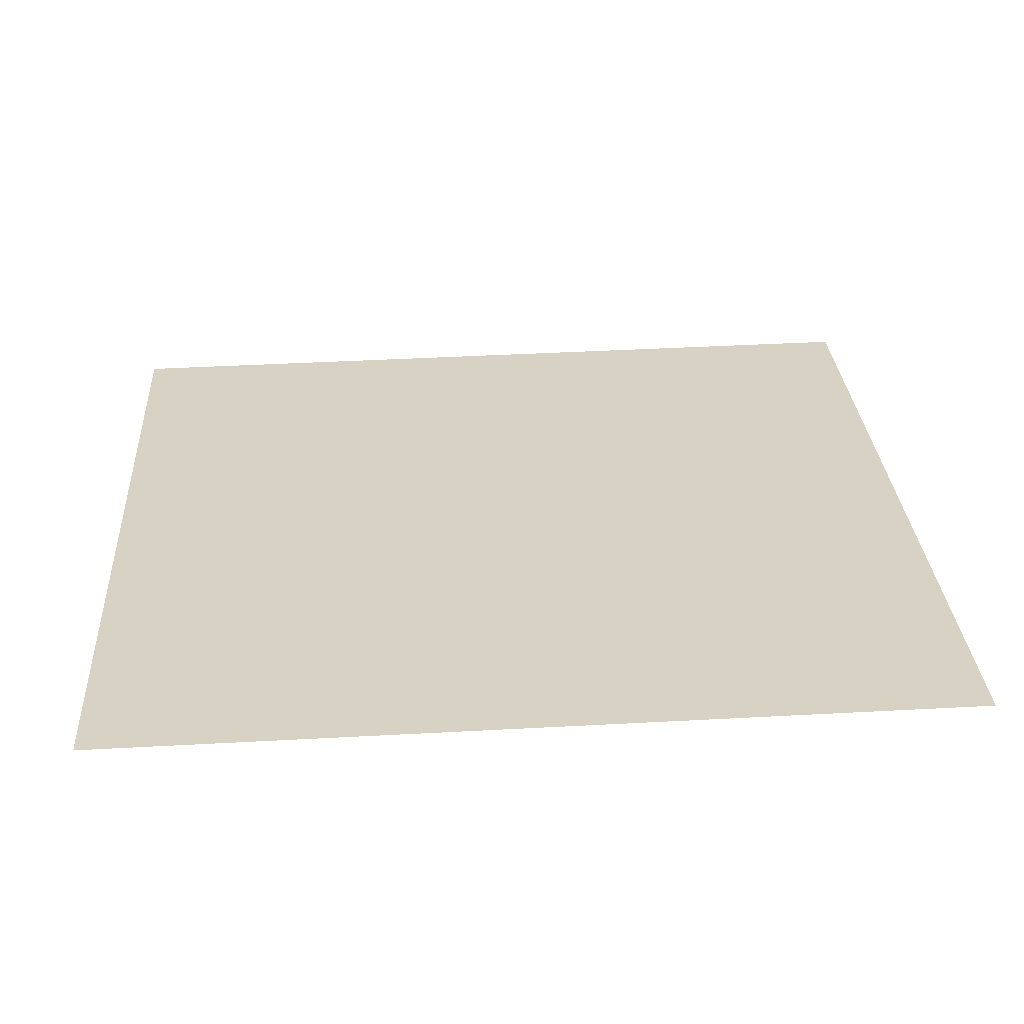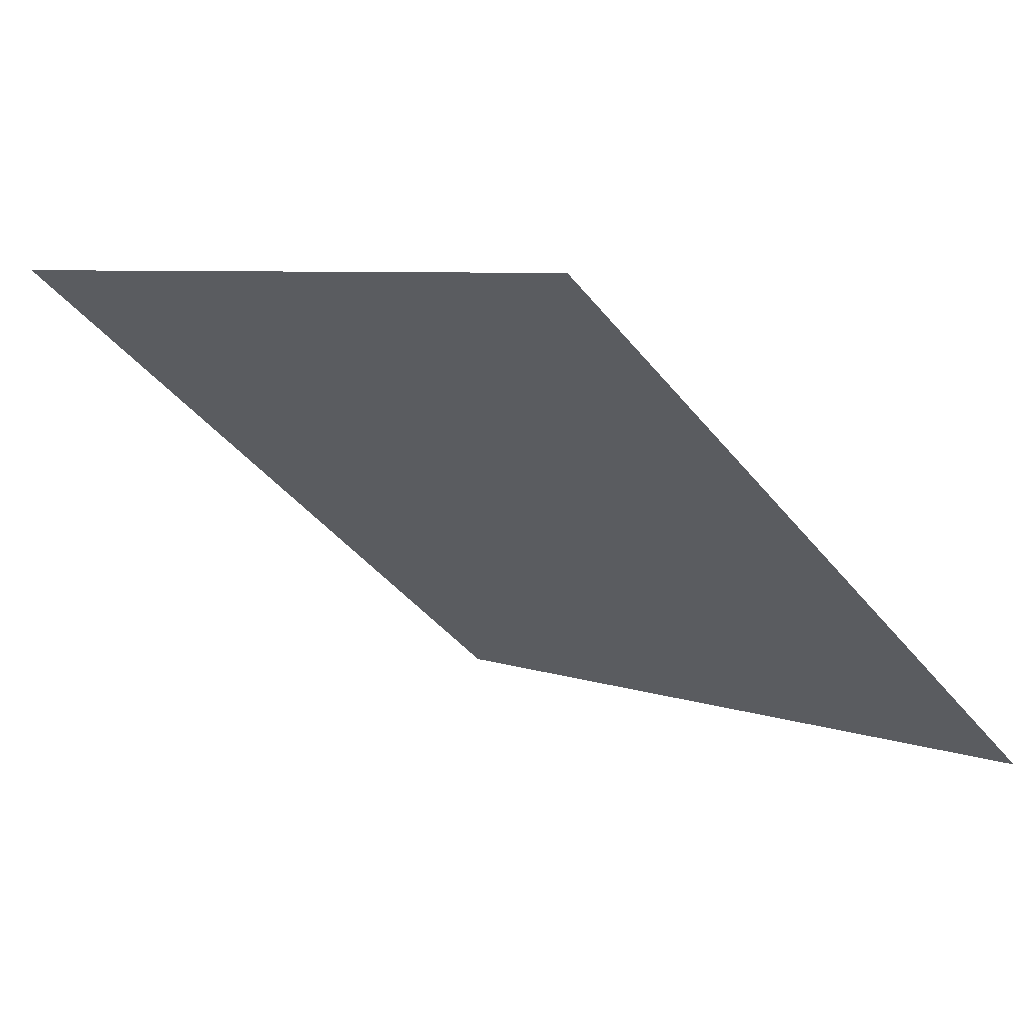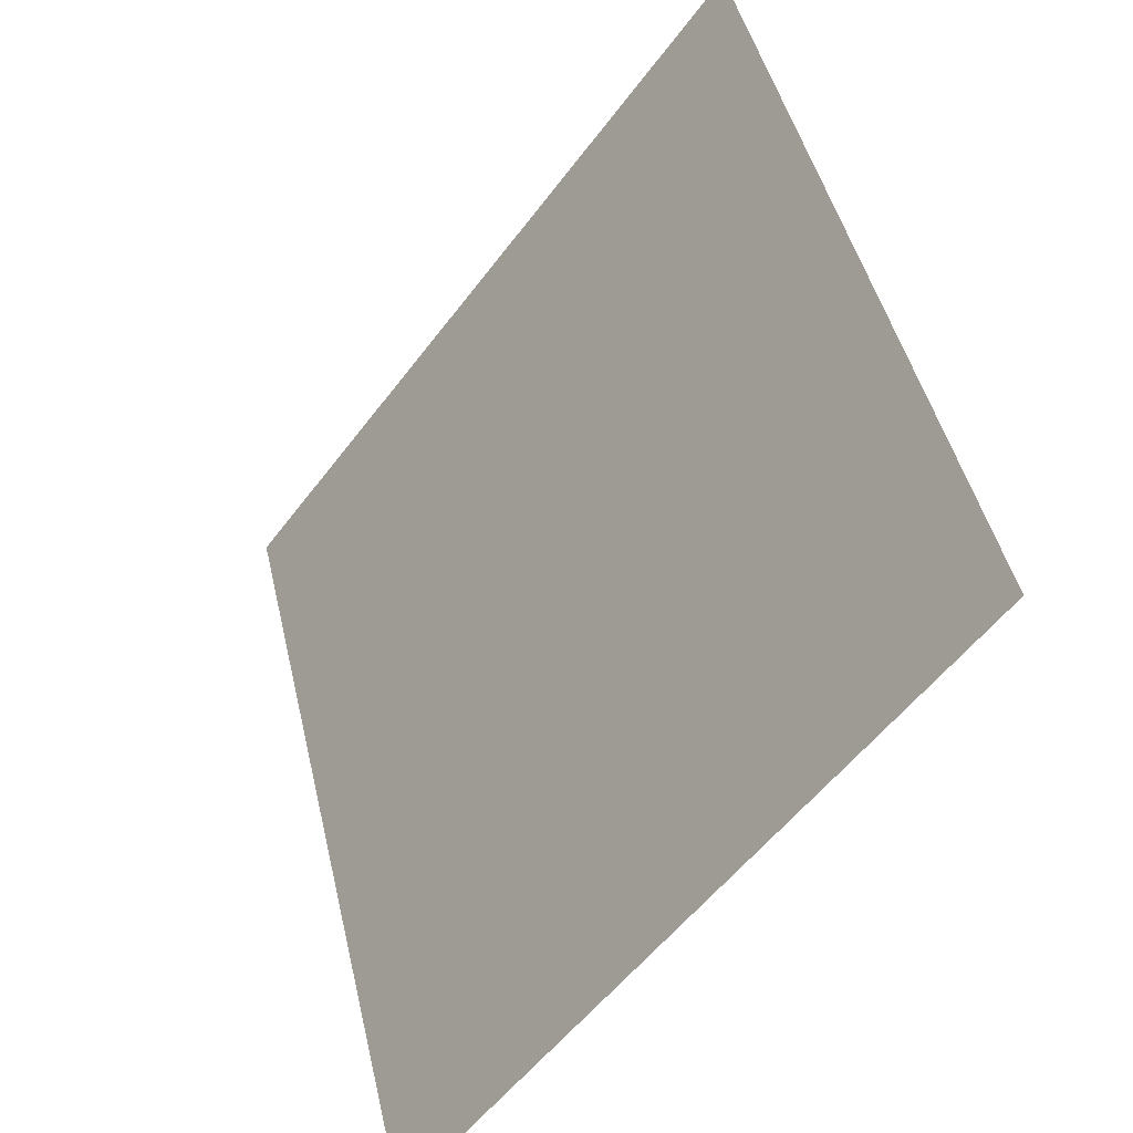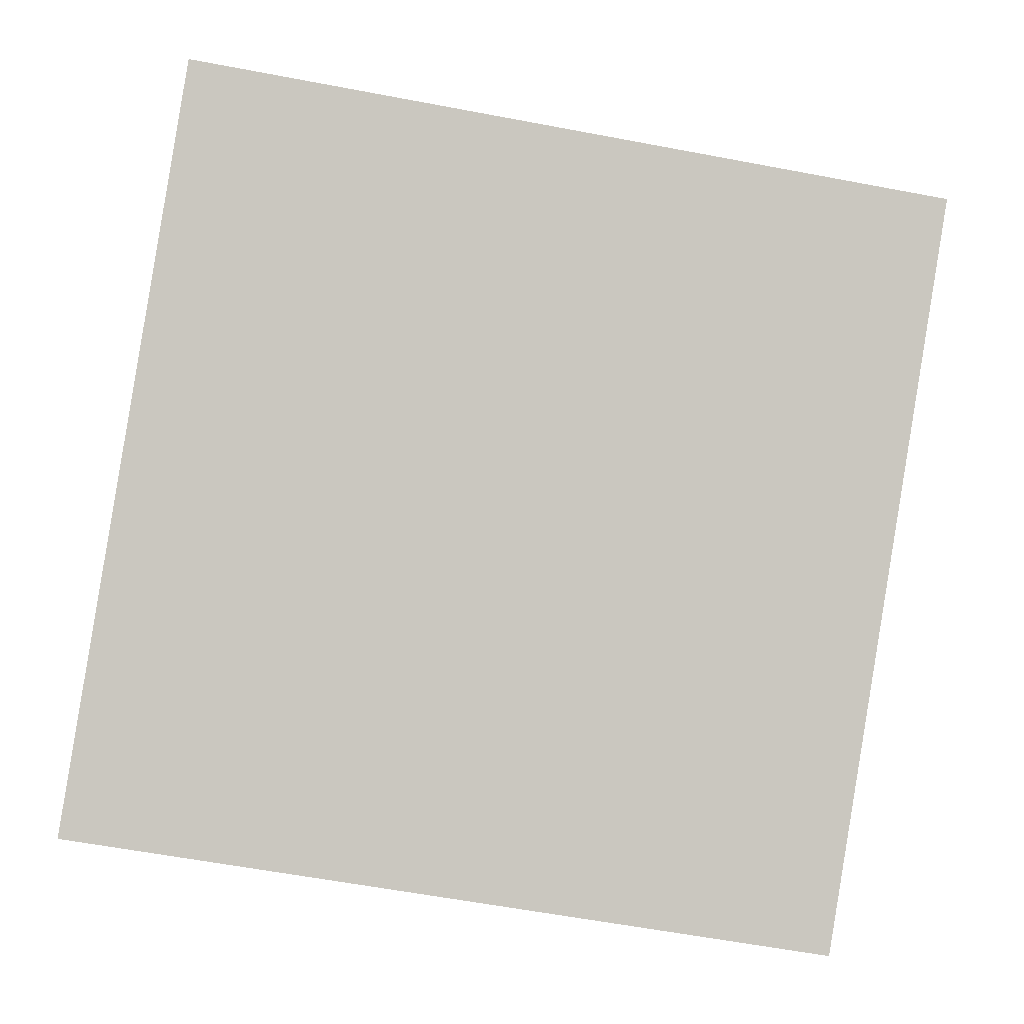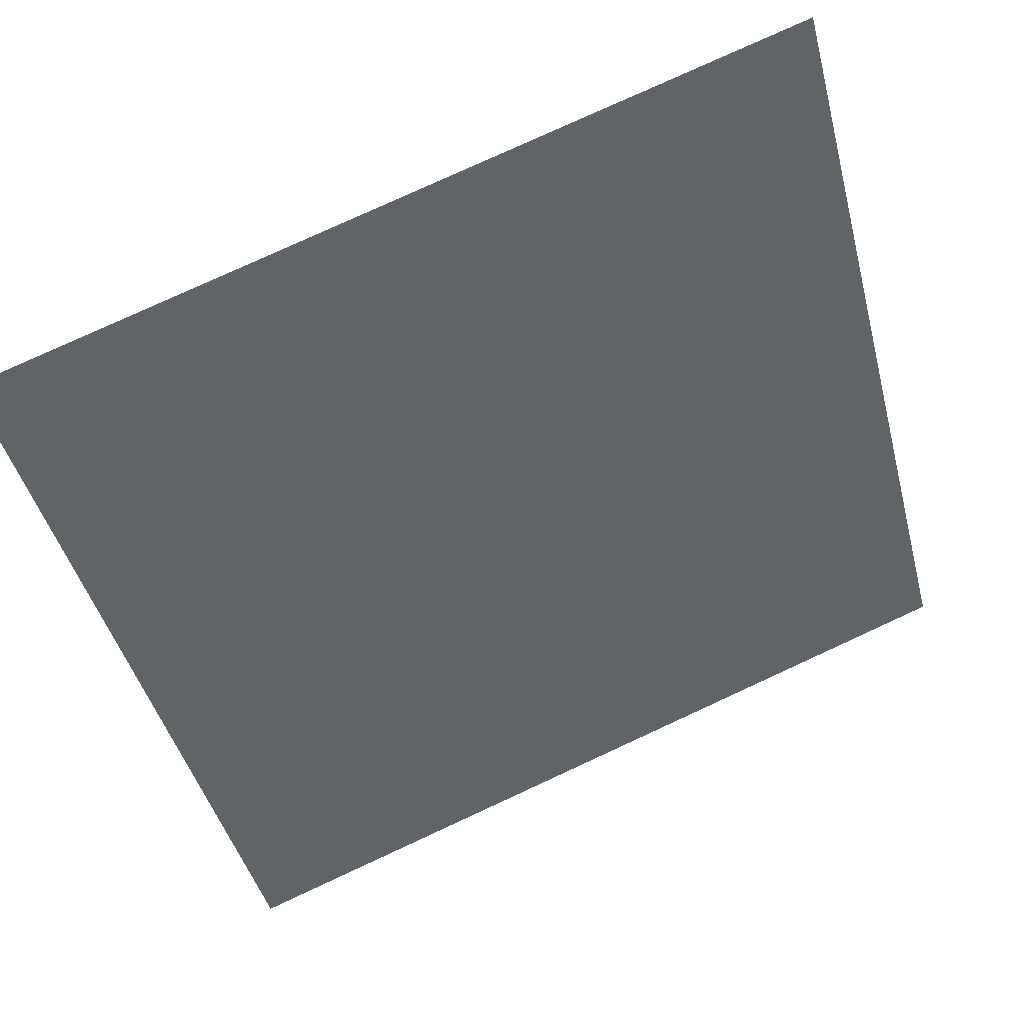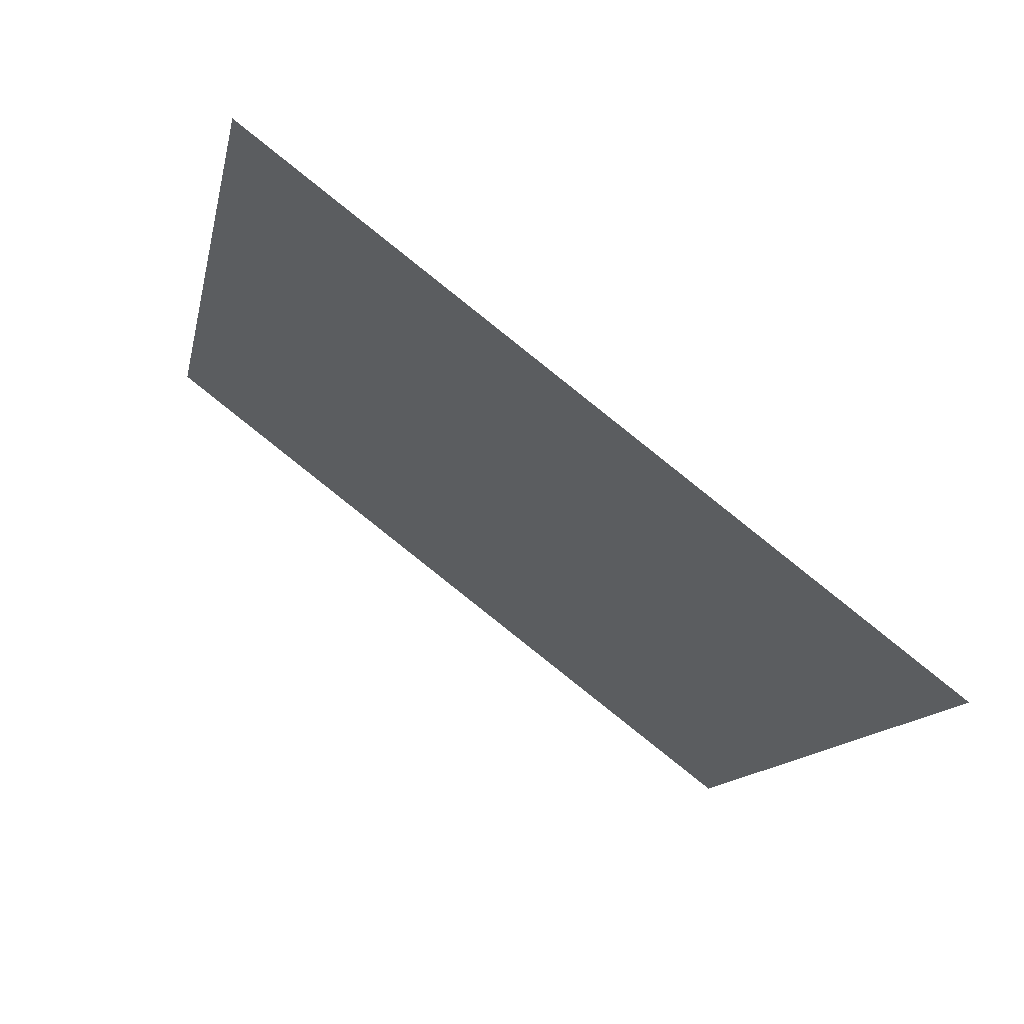
<metadata>
{"format":"obj","ext":"obj","renderer":"f3d","projection":"perspective","resolution":1024,"background":"white","views":[{"elev":64.7,"azim":-2.9,"up":"+Y"},{"elev":4.7,"azim":47.3,"up":"+Y"},{"elev":45.7,"azim":75.7,"up":"+Z"},{"elev":-54.6,"azim":-10.2,"up":"+Y"},{"elev":80.0,"azim":-26.1,"up":"+Z"},{"elev":-14.0,"azim":79.5,"up":"+Y"}]}
</metadata>
<code>
v 0.1546 0.9002 0.6634
v 0.148 0.9004 0.6635
v 0.1482 0.9043 0.6687
v 0.1547 0.9041 0.6687
f 4 3 2 1

</code>
